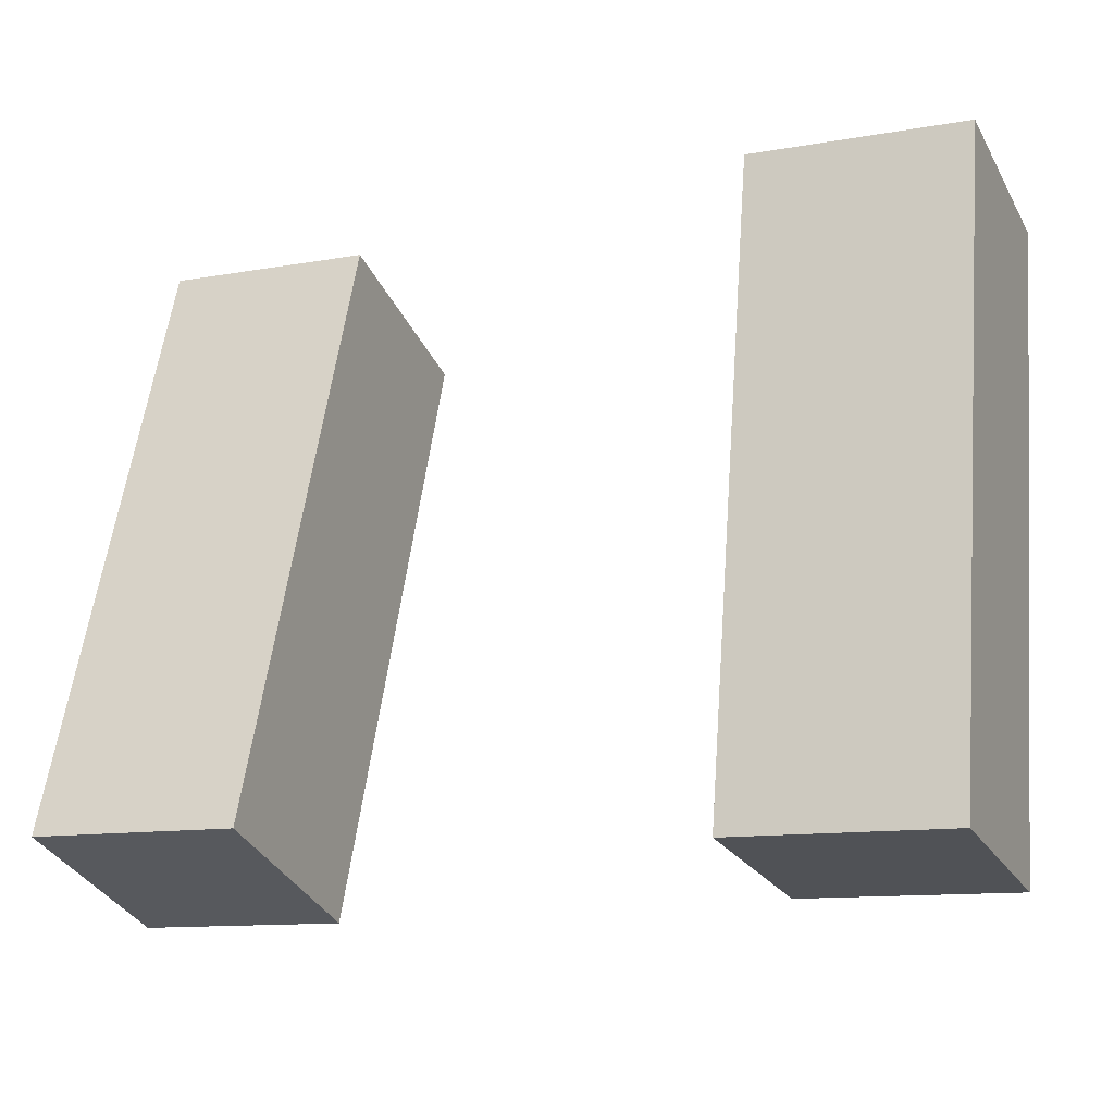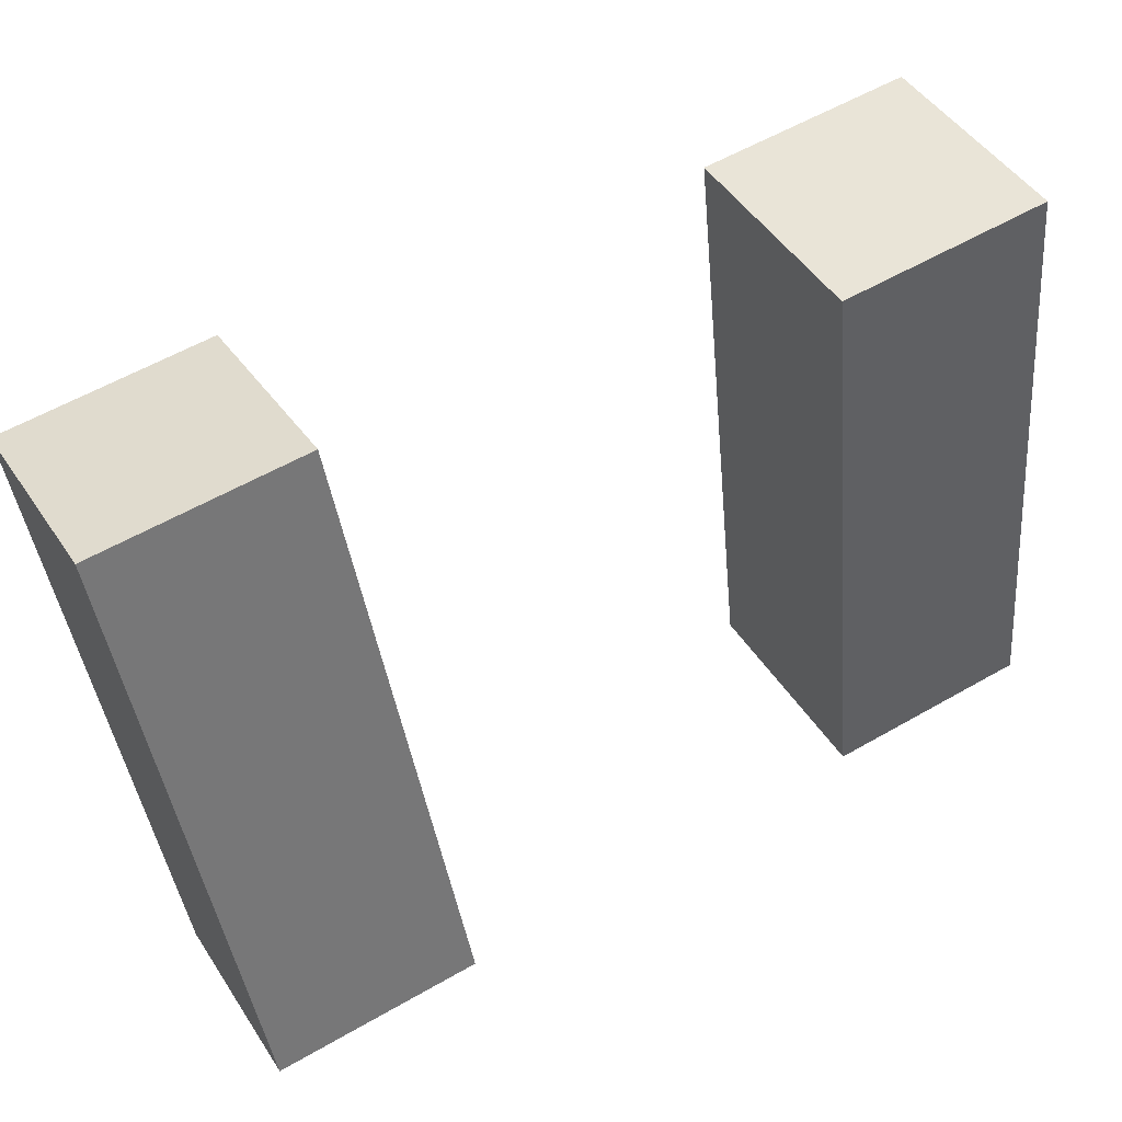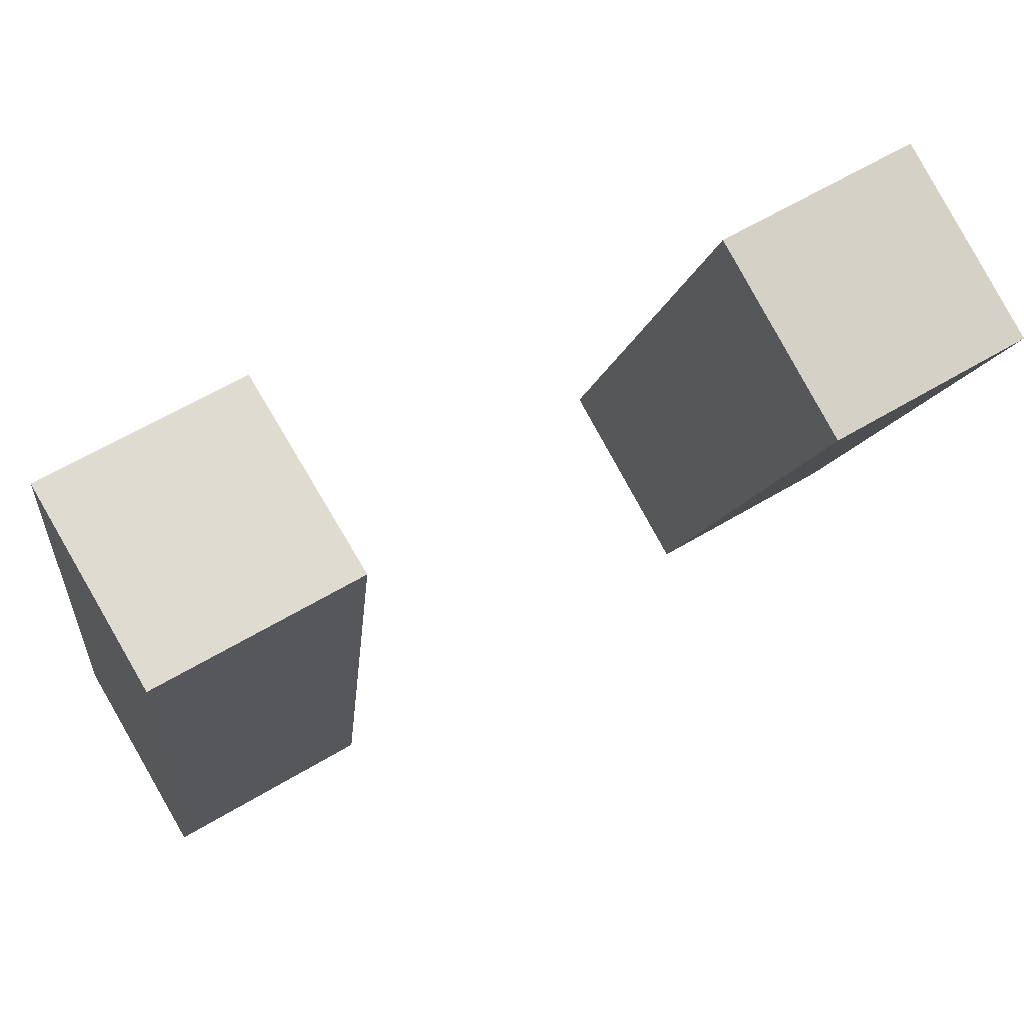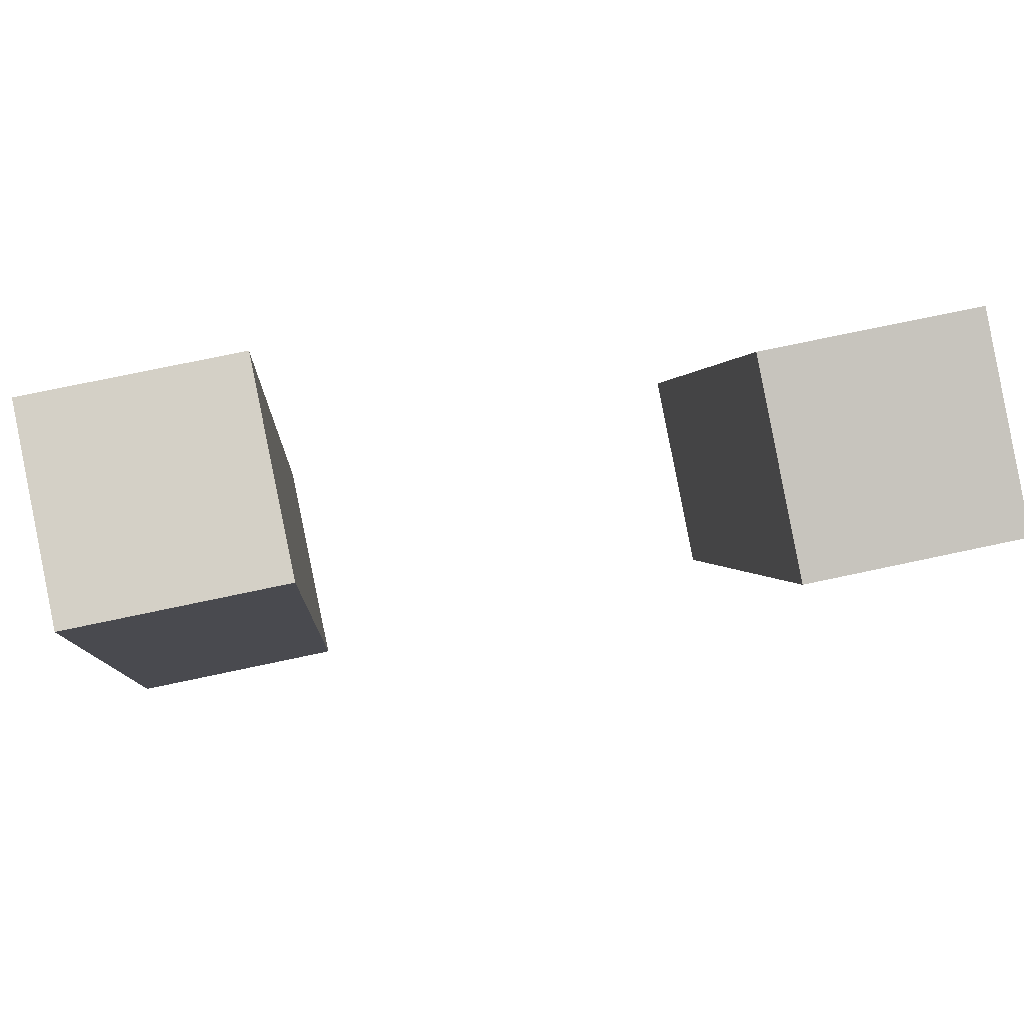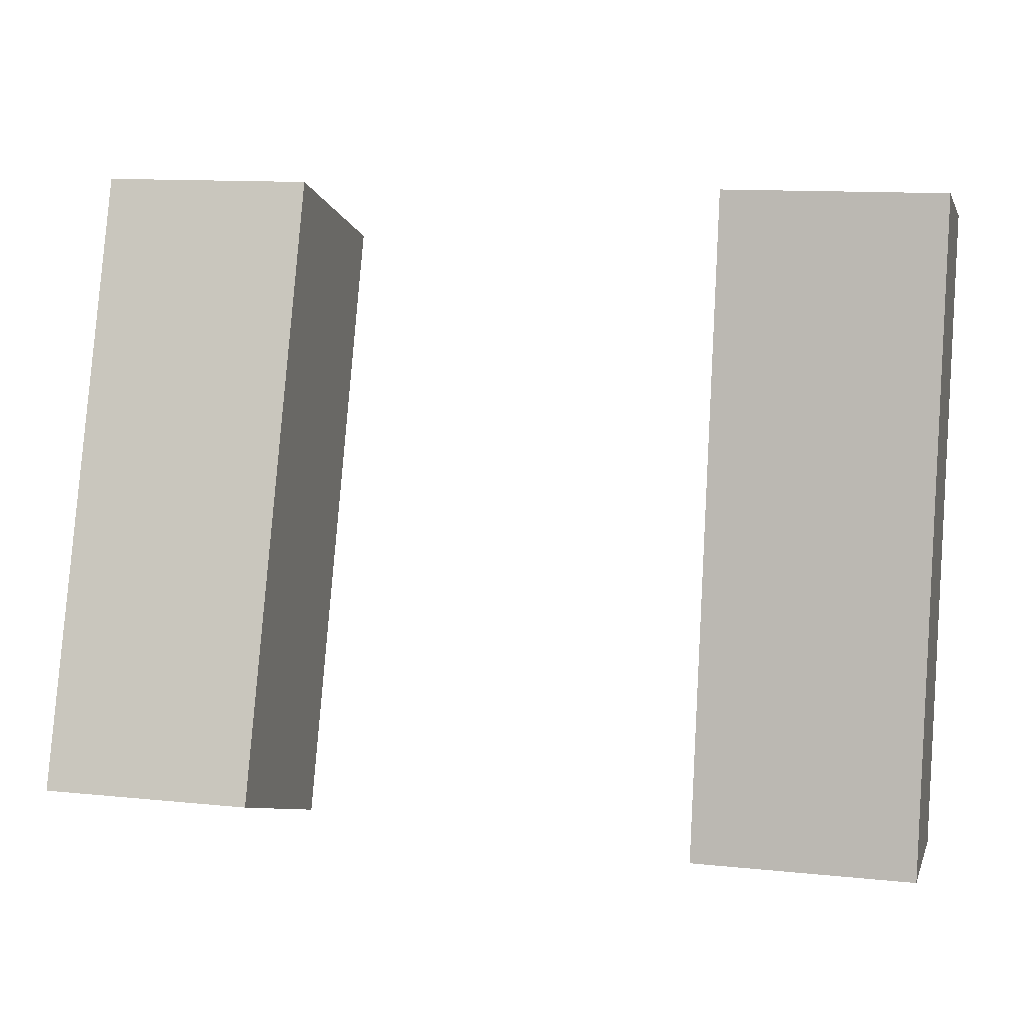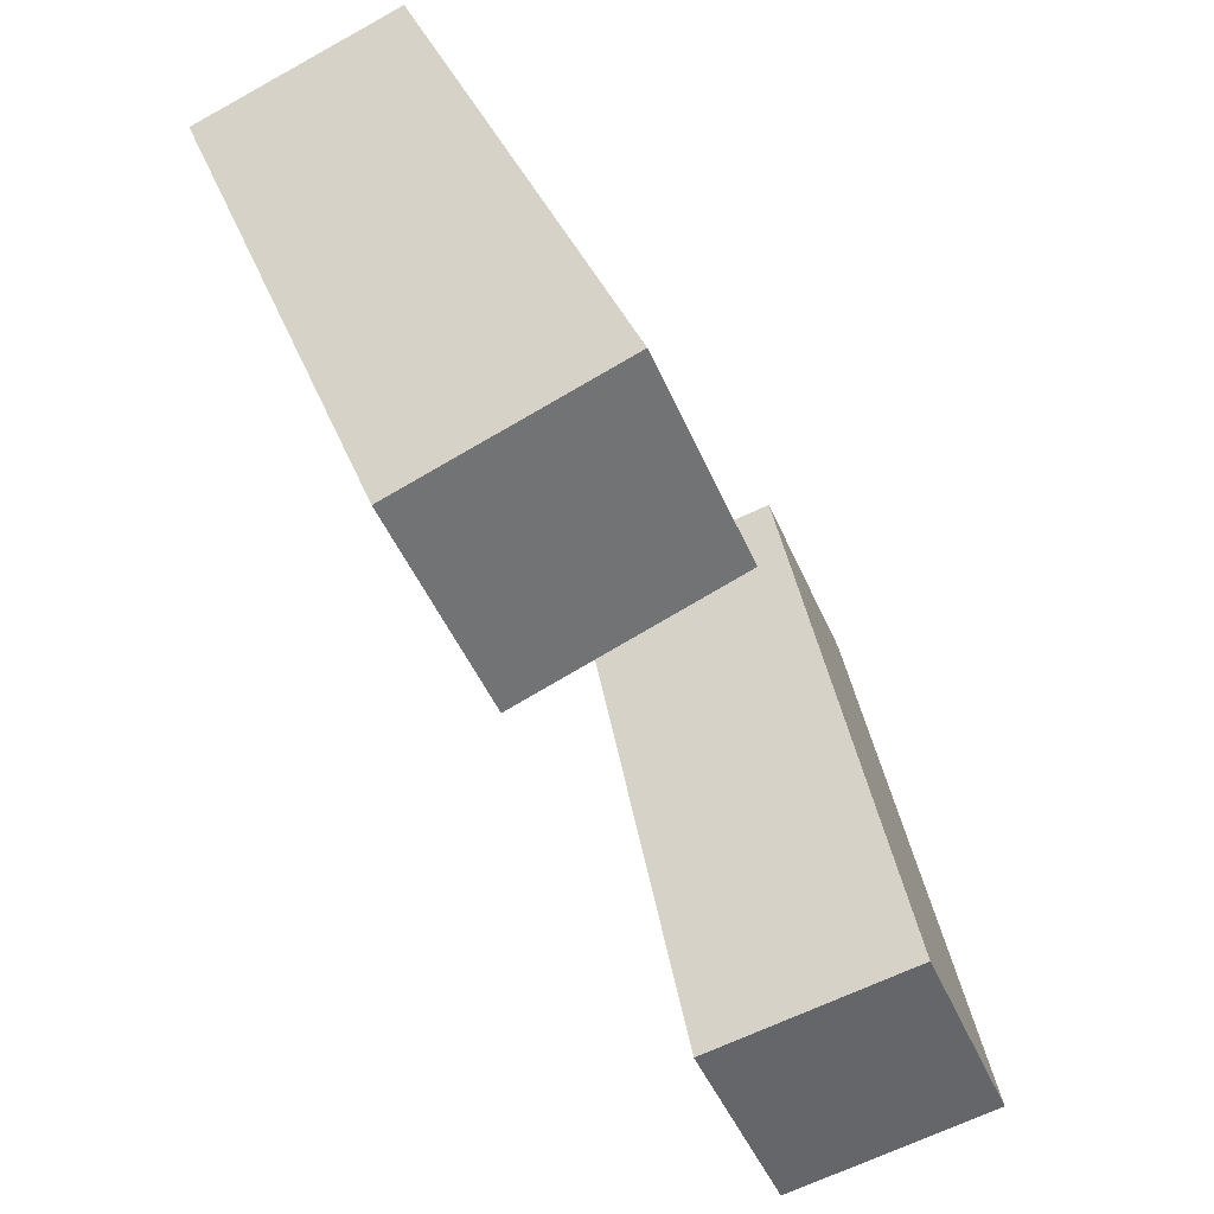
<metadata>
{"format":"obj","ext":"obj","renderer":"f3d","projection":"perspective","resolution":1024,"background":"white","views":[{"elev":-11.8,"azim":-156.9,"up":"+Z"},{"elev":57.6,"azim":149.2,"up":"+Z"},{"elev":62.1,"azim":-31.2,"up":"+Z"},{"elev":71.2,"azim":-12.2,"up":"+Z"},{"elev":12.3,"azim":-166.4,"up":"+Z"},{"elev":-47.4,"azim":112.5,"up":"+Z"}]}
</metadata>
<code>
g Arms_Mesh
v -0.25 -0.2316 0.5938
v 0 -0.2316 0.5938
v 0 -0.1014 -0.1448
v -0.25 -0.1014 -0.1448
v -0.25 0.01457 0.6372
v -0.25 0.1448 -0.1014
v 0 0.1448 -0.1014
v 0 0.01457 0.6372
v -0.25 -0.2316 0.5938
v -0.25 0.01457 0.6372
v 0 0.01457 0.6372
v 0 -0.2316 0.5938
v 0 -0.2316 0.5938
v 0 0.01457 0.6372
v 0 0.1448 -0.1014
v 0 -0.1014 -0.1448
v 0 -0.1014 -0.1448
v 0 0.1448 -0.1014
v -0.25 0.1448 -0.1014
v -0.25 -0.1014 -0.1448
v -0.25 -0.1014 -0.1448
v -0.25 0.1448 -0.1014
v -0.25 0.01457 0.6372
v -0.25 -0.2316 0.5938
v 0.7703 -0.0963 0.6301
v 0.5203 -0.0963 0.6301
v 0.5203 0.1602 -0.07471
v 0.7703 0.1602 -0.07471
v 0.7703 -0.3312 0.5446
v 0.7703 -0.07471 -0.1602
v 0.5203 -0.07471 -0.1602
v 0.5203 -0.3312 0.5446
v 0.7703 -0.0963 0.6301
v 0.7703 -0.3312 0.5446
v 0.5203 -0.3312 0.5446
v 0.5203 -0.0963 0.6301
v 0.5203 -0.0963 0.6301
v 0.5203 -0.3312 0.5446
v 0.5203 -0.07471 -0.1602
v 0.5203 0.1602 -0.07471
v 0.5203 0.1602 -0.07471
v 0.5203 -0.07471 -0.1602
v 0.7703 -0.07471 -0.1602
v 0.7703 0.1602 -0.07471
v 0.7703 0.1602 -0.07471
v 0.7703 -0.07471 -0.1602
v 0.7703 -0.3312 0.5446
v 0.7703 -0.0963 0.6301
f -46 -47 -48
f -45 -46 -48
f -42 -43 -44
f -41 -42 -44
f -38 -39 -40
f -37 -38 -40
f -34 -35 -36
f -33 -34 -36
f -30 -31 -32
f -29 -30 -32
f -26 -27 -28
f -25 -26 -28
f -22 -23 -24
f -21 -22 -24
f -18 -19 -20
f -17 -18 -20
f -14 -15 -16
f -13 -14 -16
f -10 -11 -12
f -9 -10 -12
f -6 -7 -8
f -5 -6 -8
f -2 -3 -4
f -1 -2 -4

</code>
